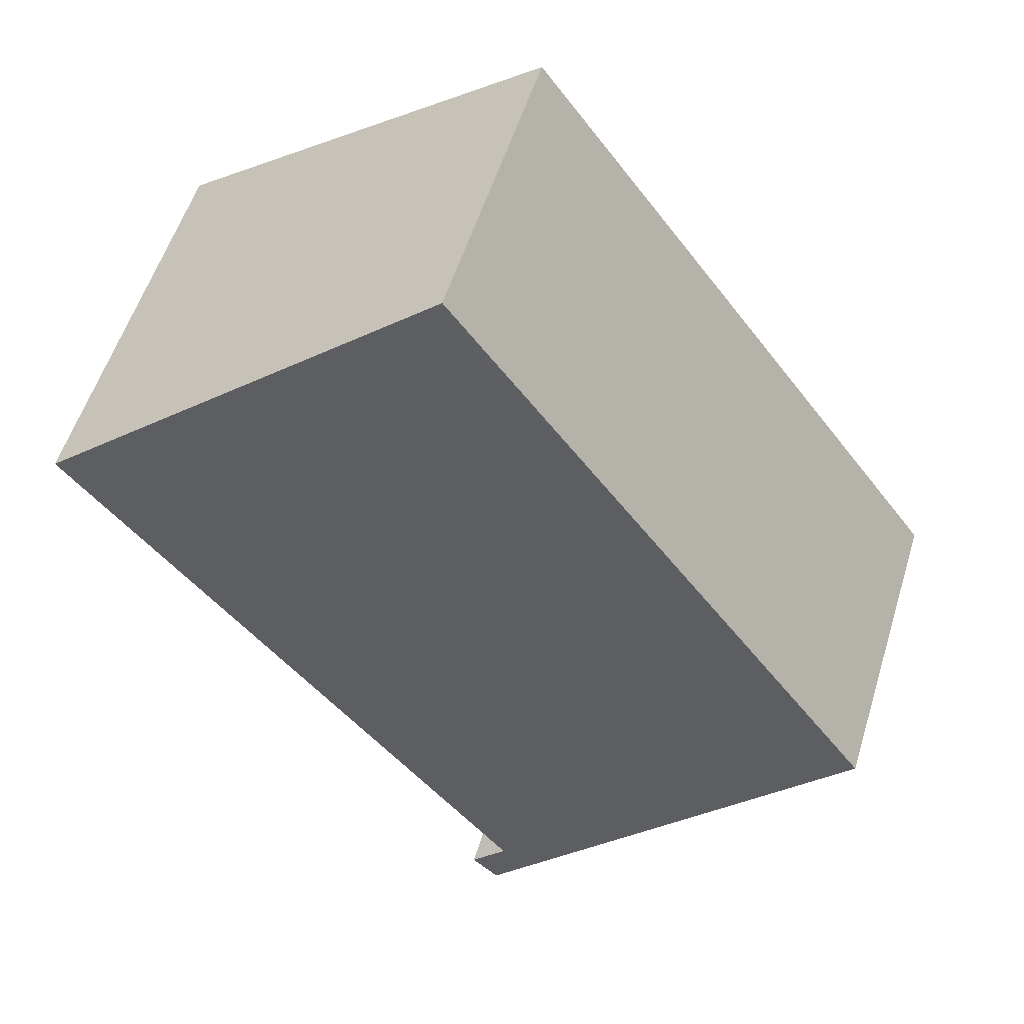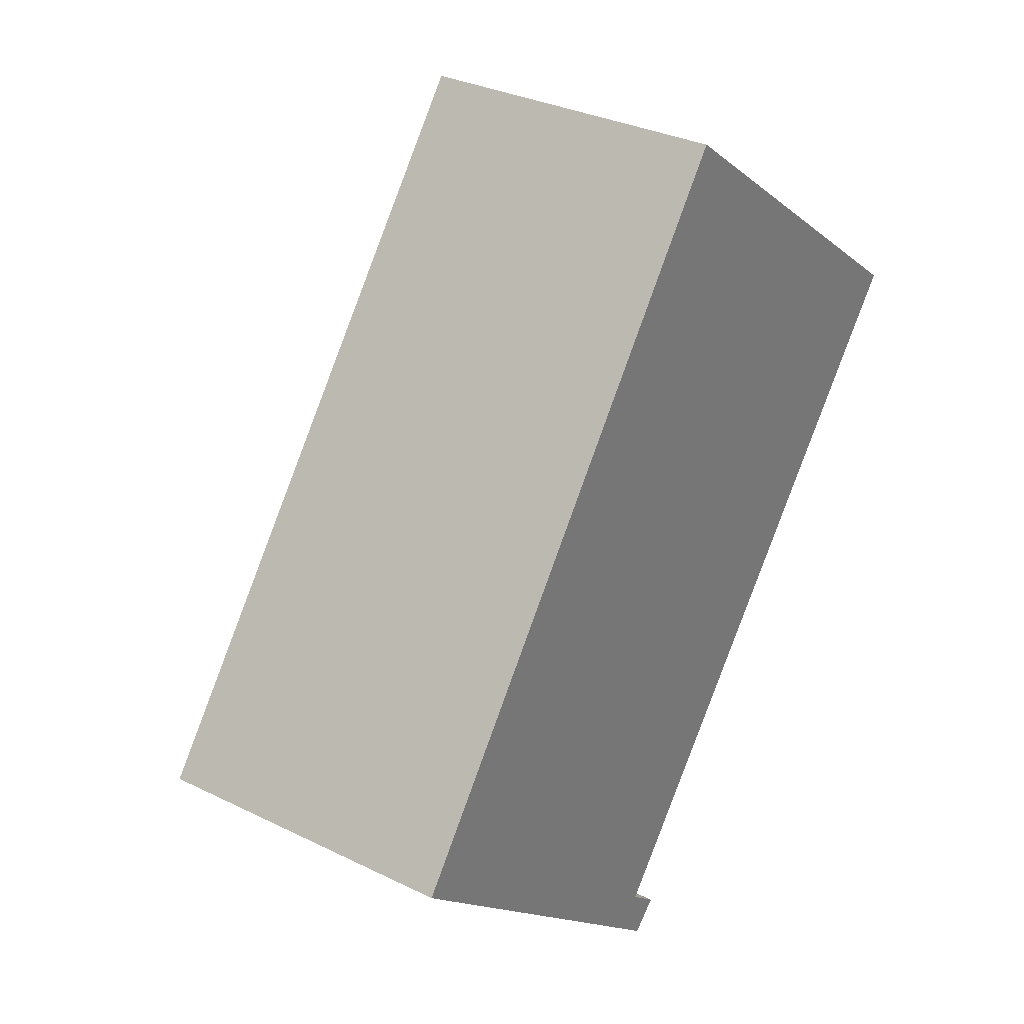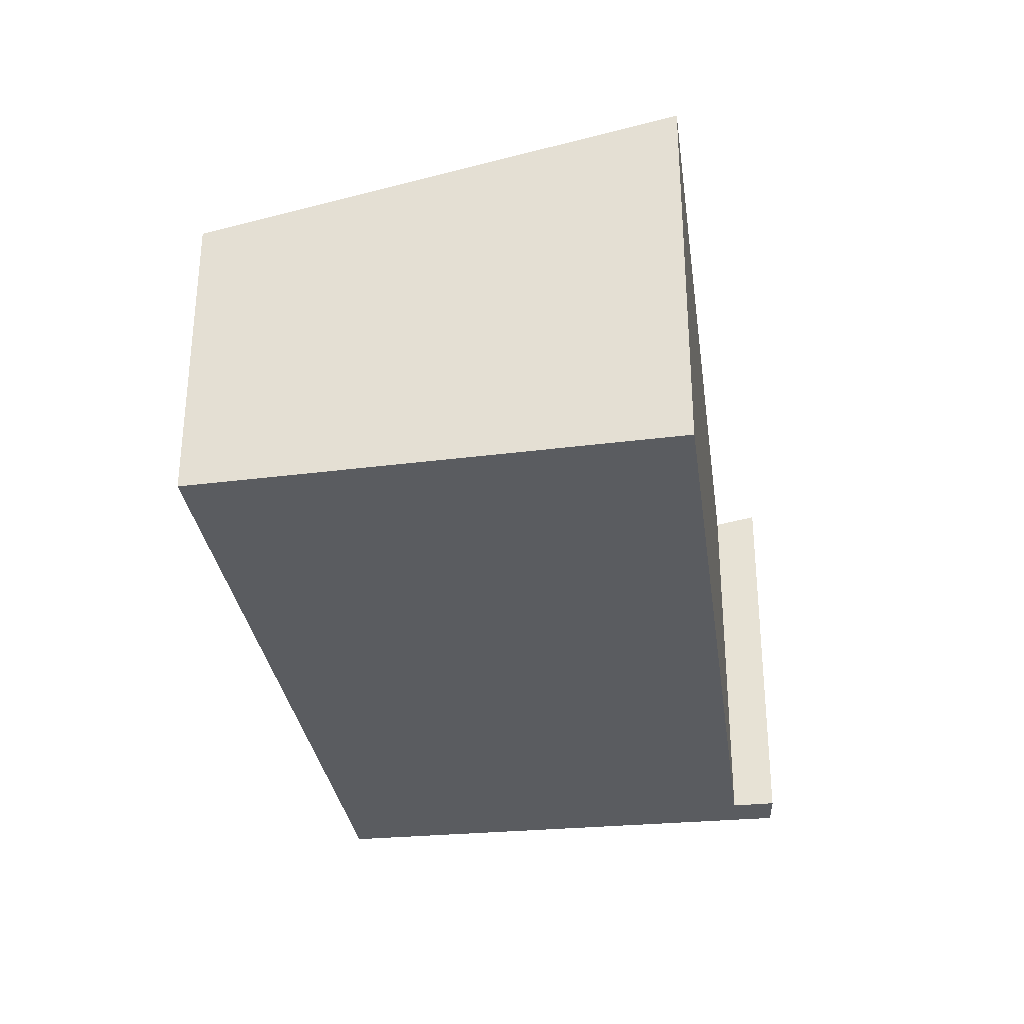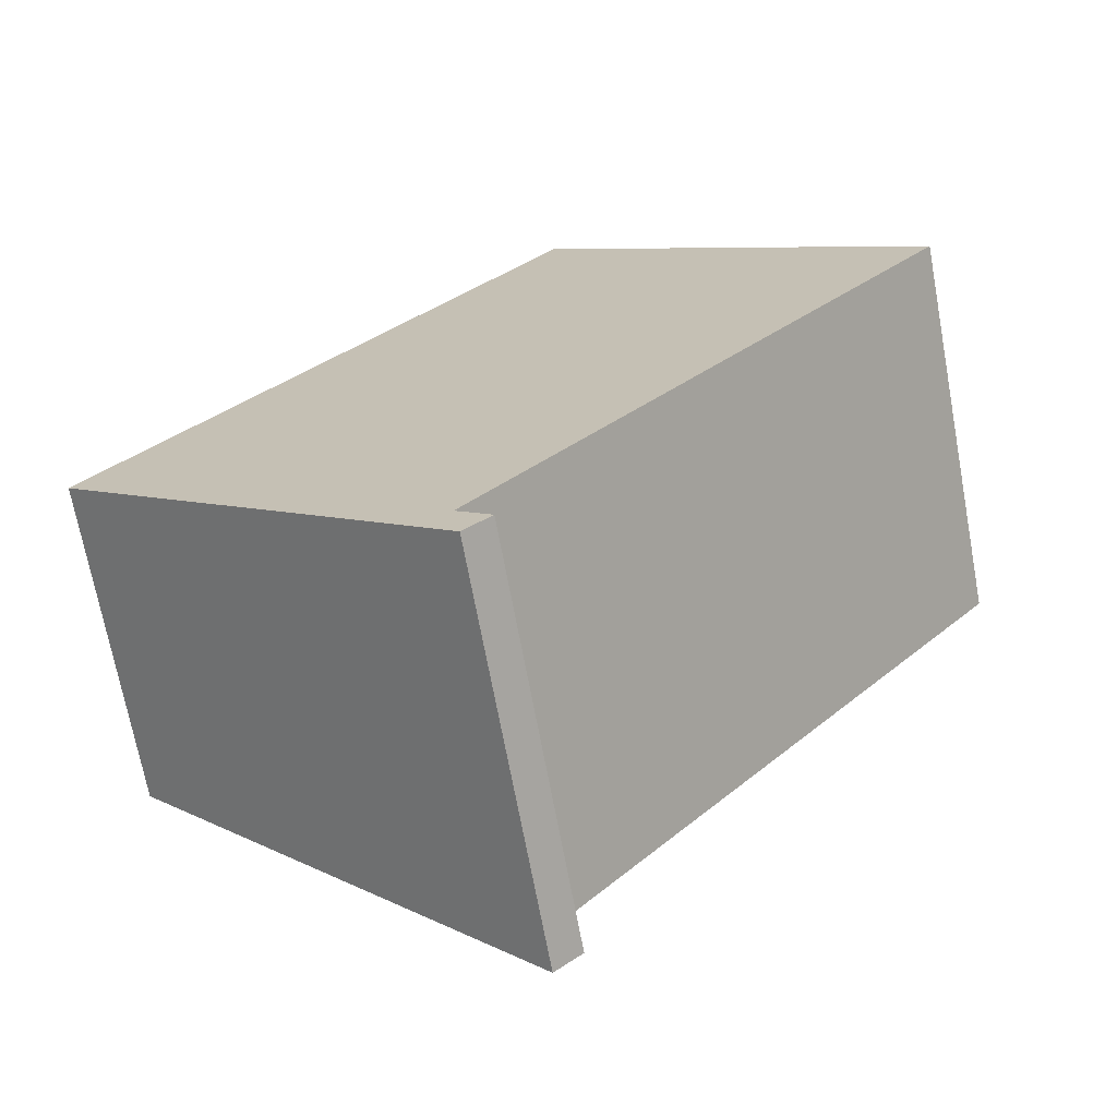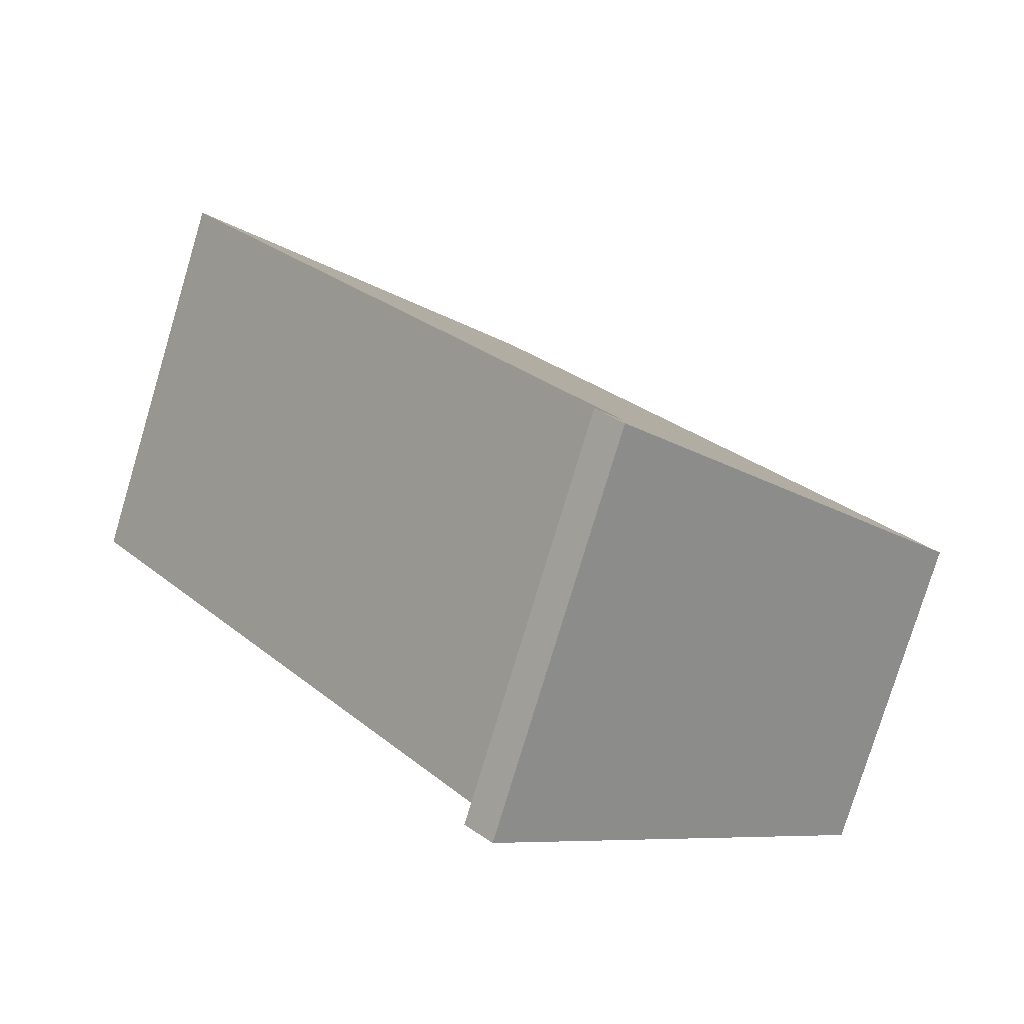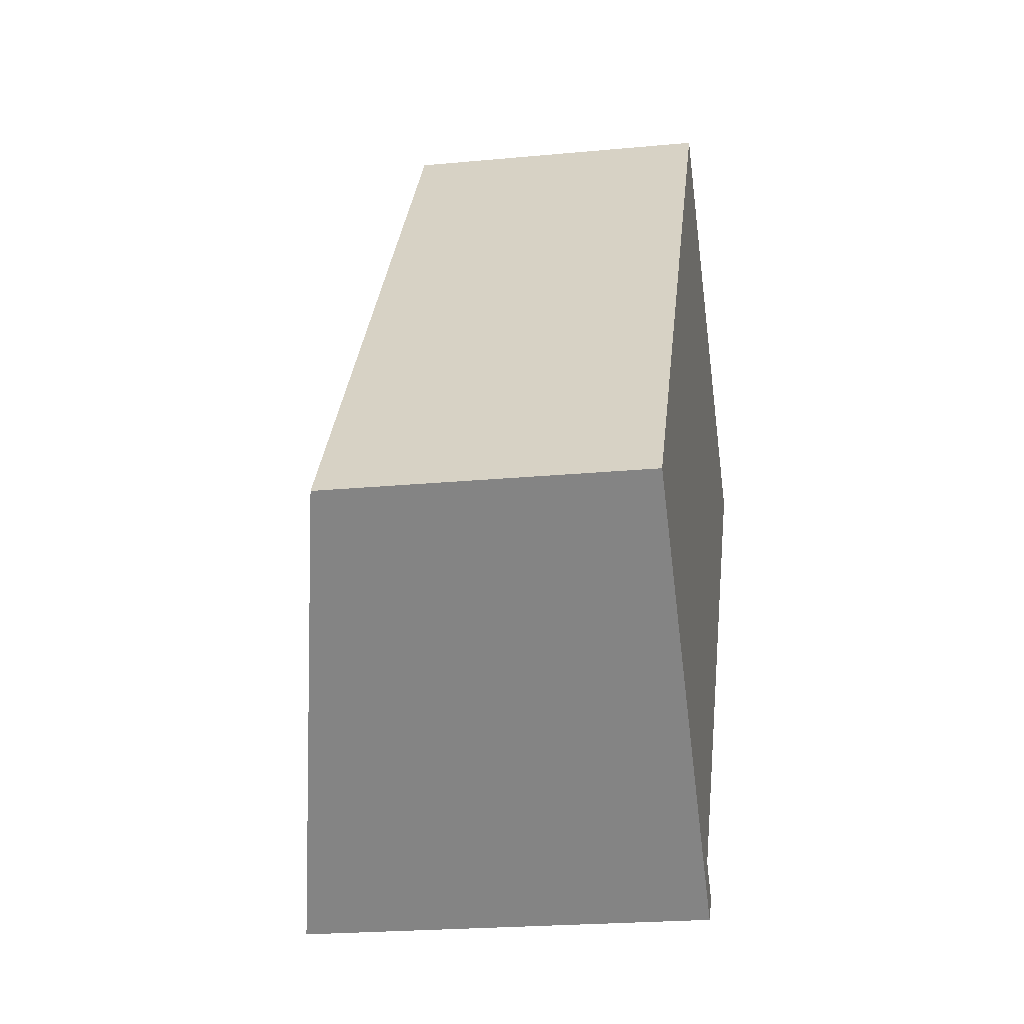
<metadata>
{"format":"obj","ext":"obj","renderer":"f3d","projection":"perspective","resolution":1024,"background":"white","views":[{"elev":55.0,"azim":-162.9,"up":"+Z"},{"elev":31.5,"azim":-55.0,"up":"+Z"},{"elev":-34.1,"azim":46.5,"up":"+Y"},{"elev":-70.0,"azim":10.5,"up":"+Z"},{"elev":-77.6,"azim":163.3,"up":"+Z"},{"elev":-22.7,"azim":-80.8,"up":"+Z"}]}
</metadata>
<code>
v  0 2.835 1.736e-16
v  3.625 3.608 -2.586
v  3.381 3.602 -2.824
v  3.317 3.539 -2.334
v  7.47 3.532 2.773
v  2.655 2.799 3.562
v  7.518 3.532 2.833
v  6.403 3.291 3.665
v  4.132 2.799 5.358
v  4.043 2.779 5.424
v  3.625 1.583e-16 -2.586
v  3.381 1.729e-16 -2.824
v  7.518 -1.735e-16 2.833
v  3.317 1.429e-16 -2.334
v  7.47 -1.698e-16 2.773
v  0 0 0
v  2.655 -2.181e-16 3.562
v  4.043 -3.321e-16 5.424
v  4.132 -3.281e-16 5.358
v  6.403 -2.244e-16 3.665
g defaultobject
f 1 2 3
f 2 1 4
f 4 1 5
f 5 1 6
f 5 6 7
f 7 6 8
f 8 6 9
f 9 6 10
f 11 3 2
f 3 11 12
f 13 5 7
f 5 13 4
f 4 13 14
f 14 13 15
f 12 1 3
f 1 12 16
f 16 6 1
f 6 16 17
f 6 17 10
f 10 17 18
f 18 9 10
f 9 18 8
f 8 18 7
f 7 18 19
f 7 19 20
f 7 20 13
f 4 11 2
f 11 4 14
f 17 19 18
f 19 17 20
f 20 17 16
f 20 16 13
f 13 16 15
f 15 16 14
f 14 16 12
f 14 12 11

</code>
